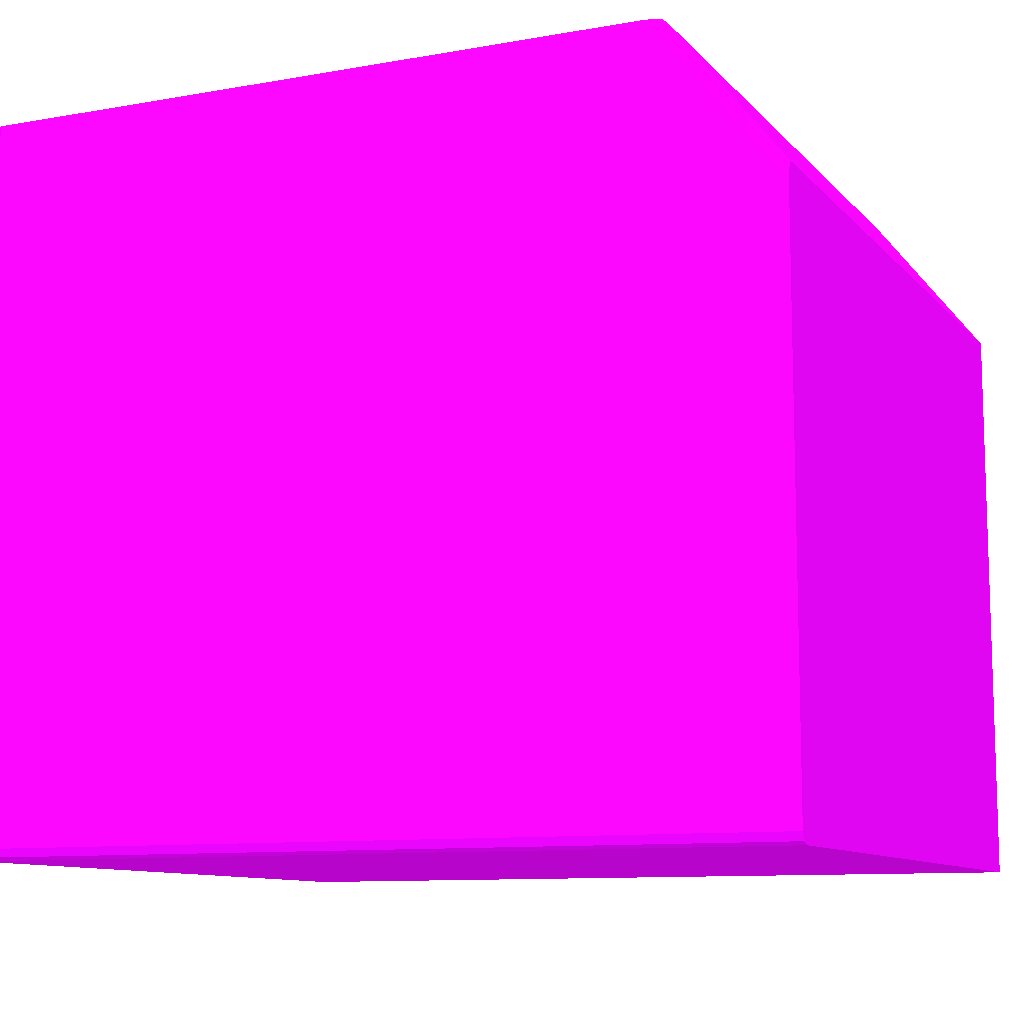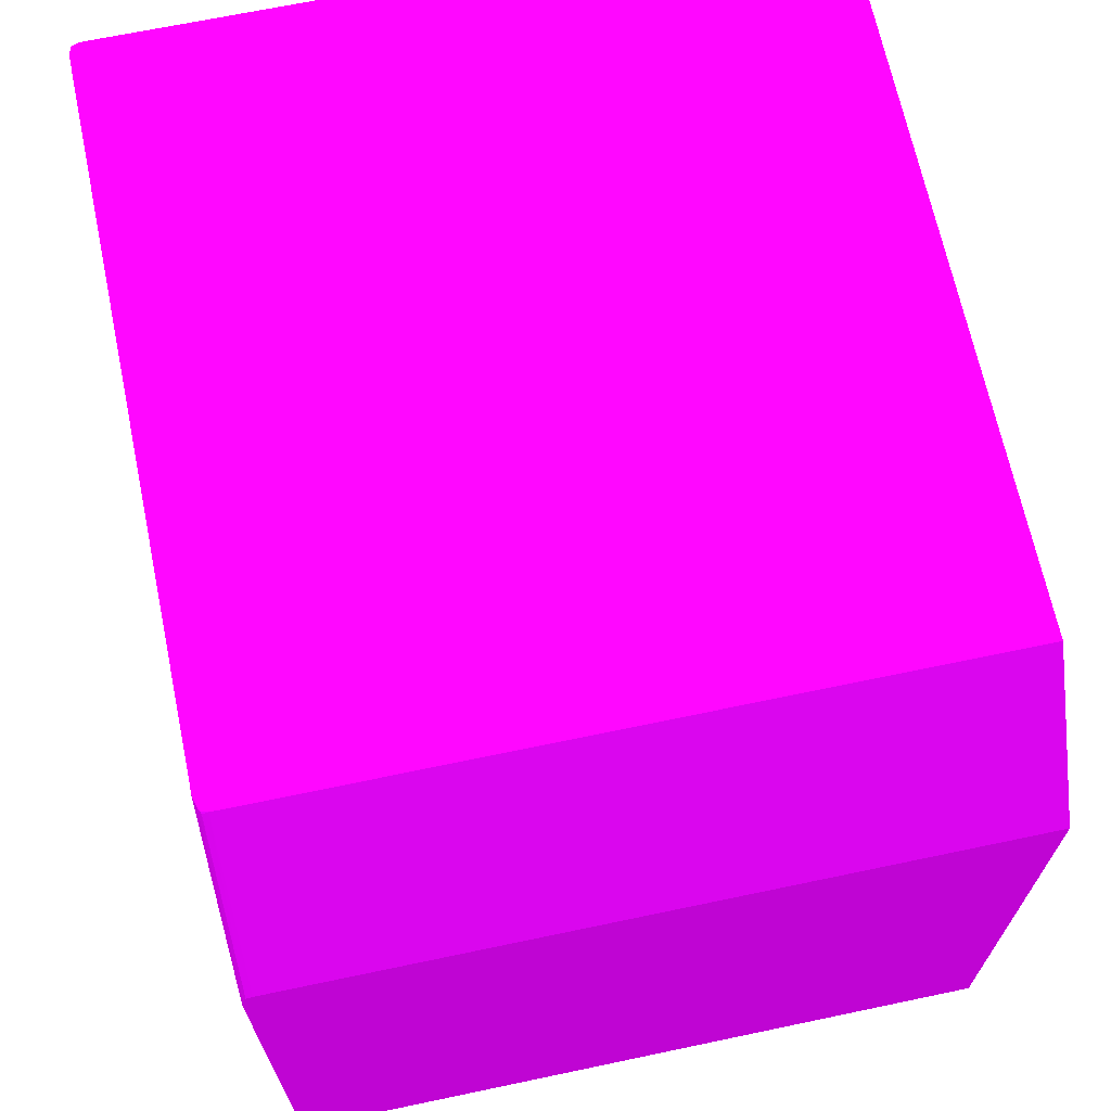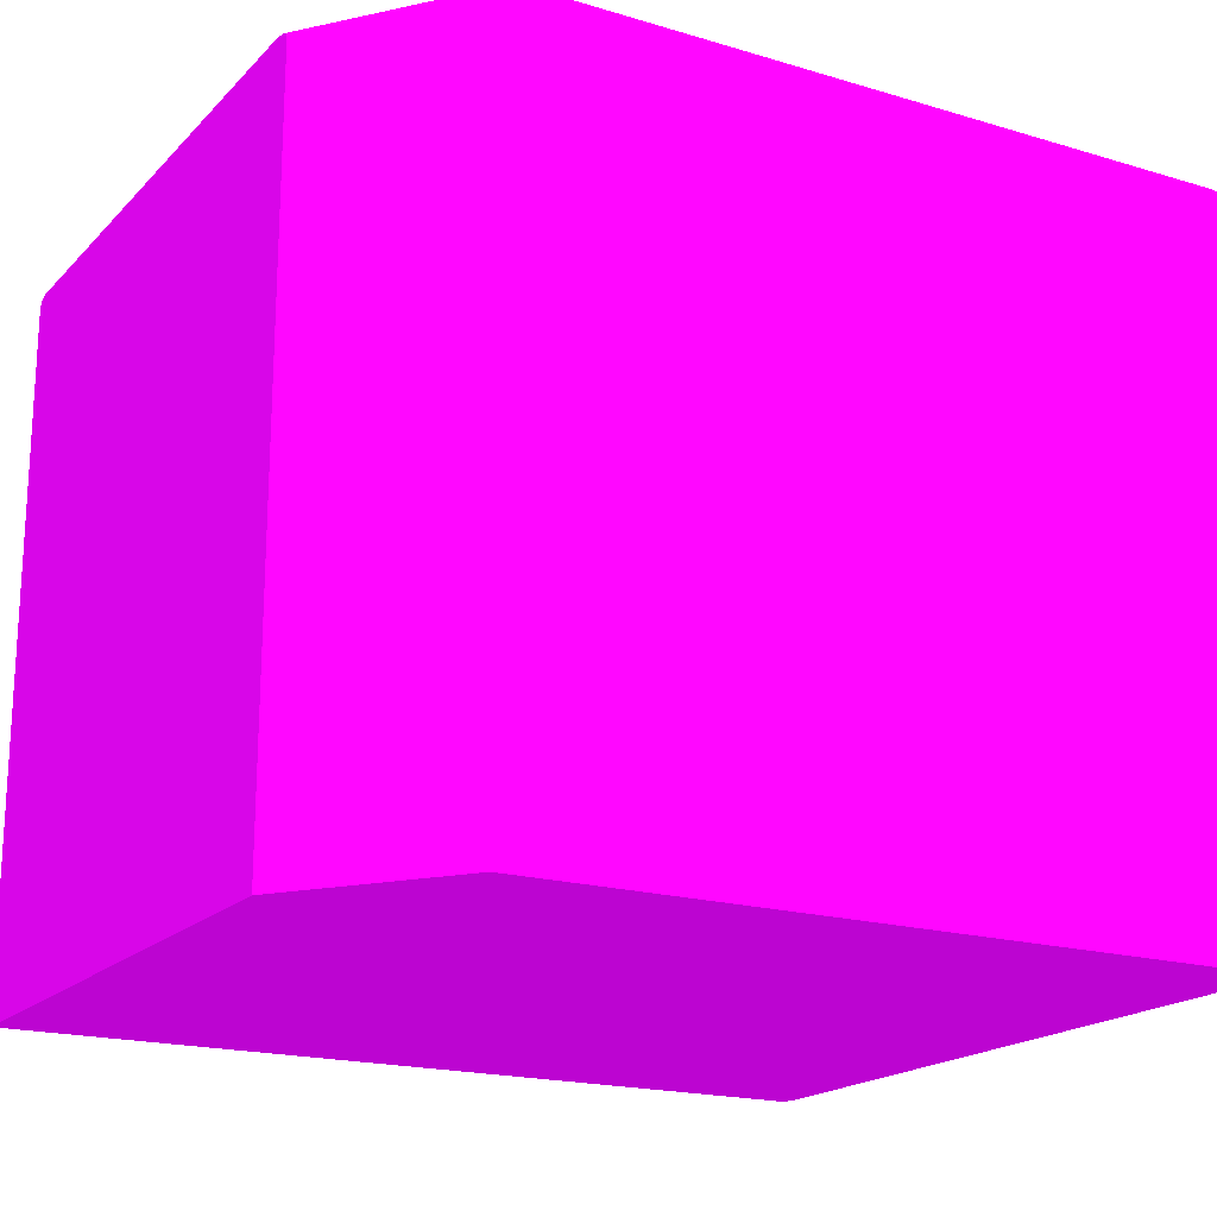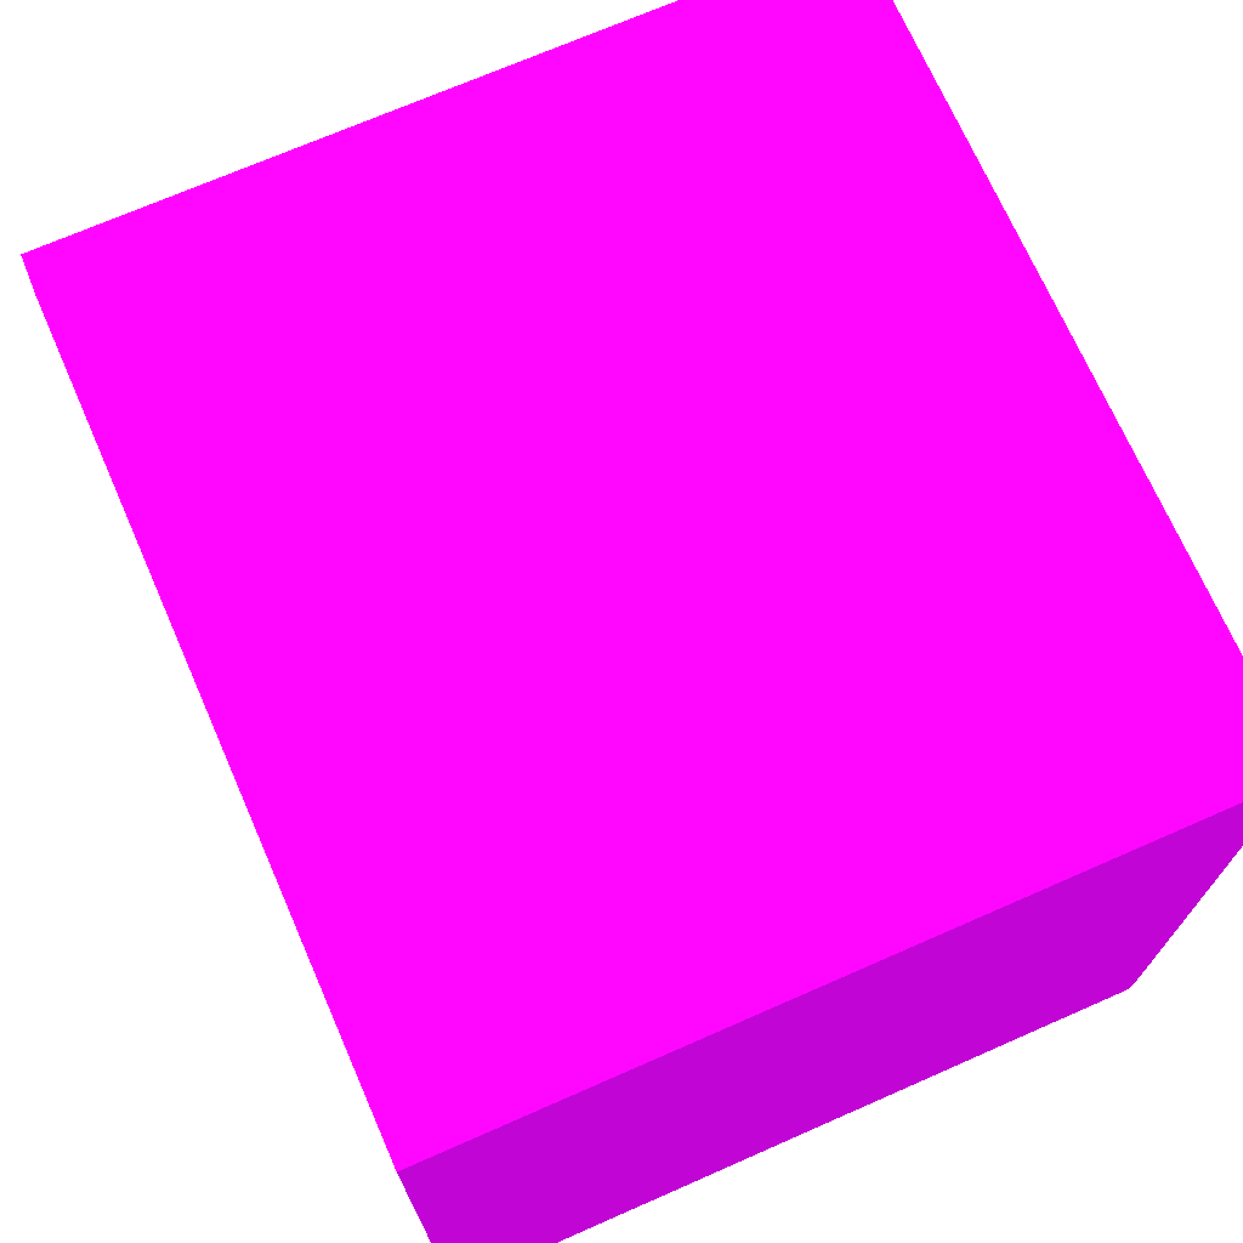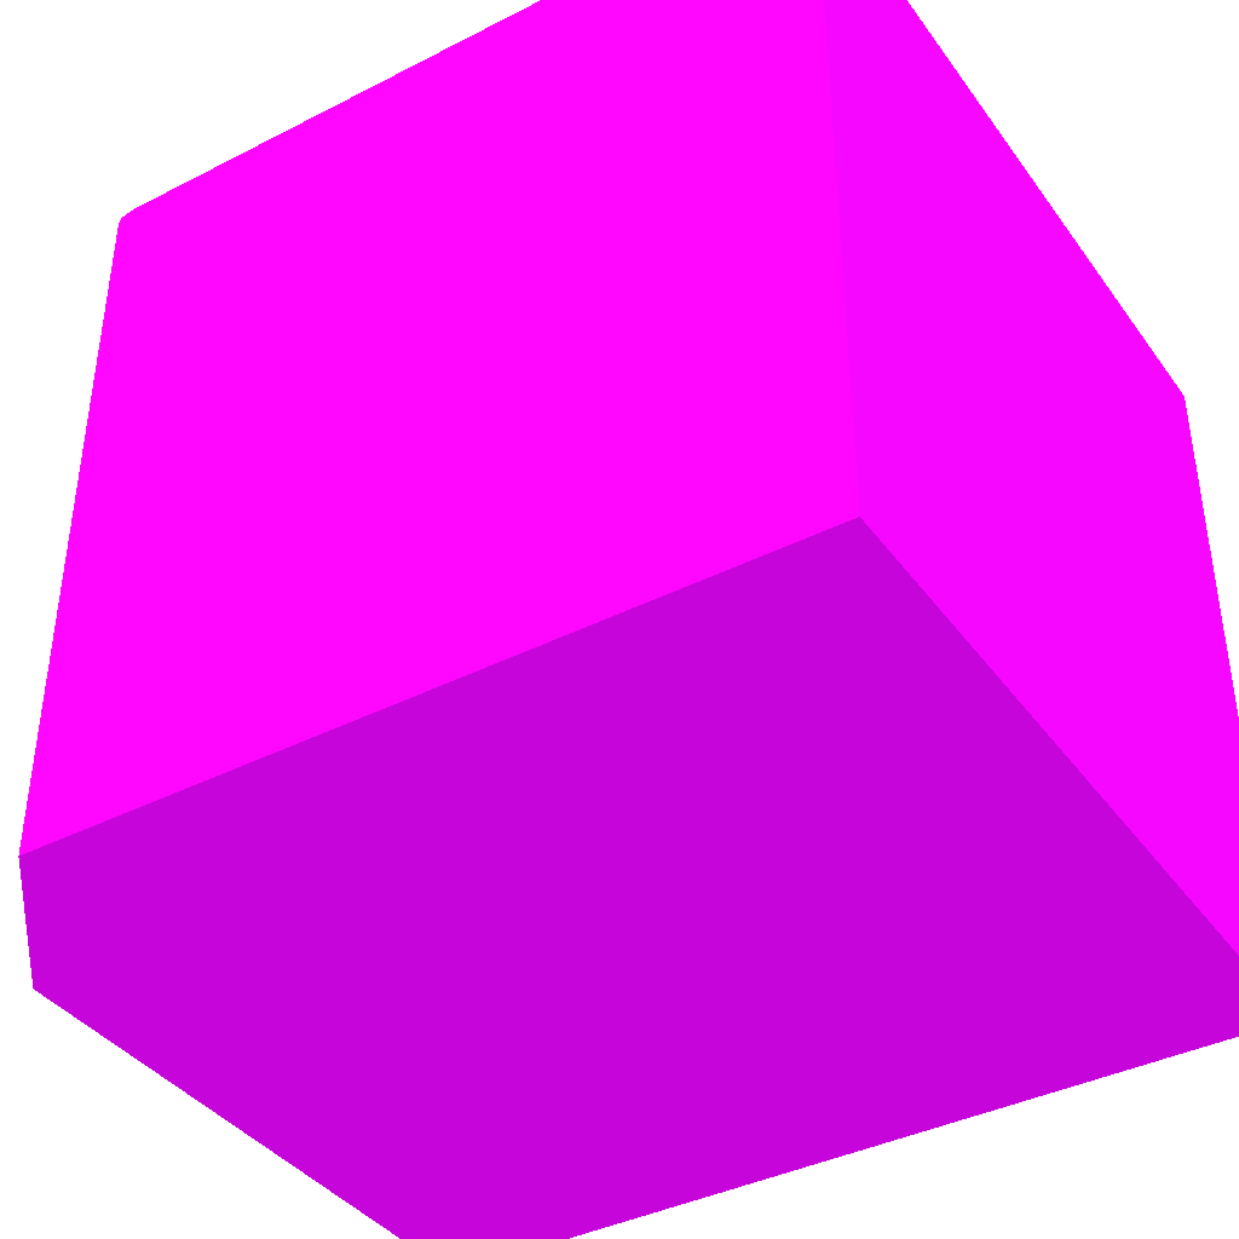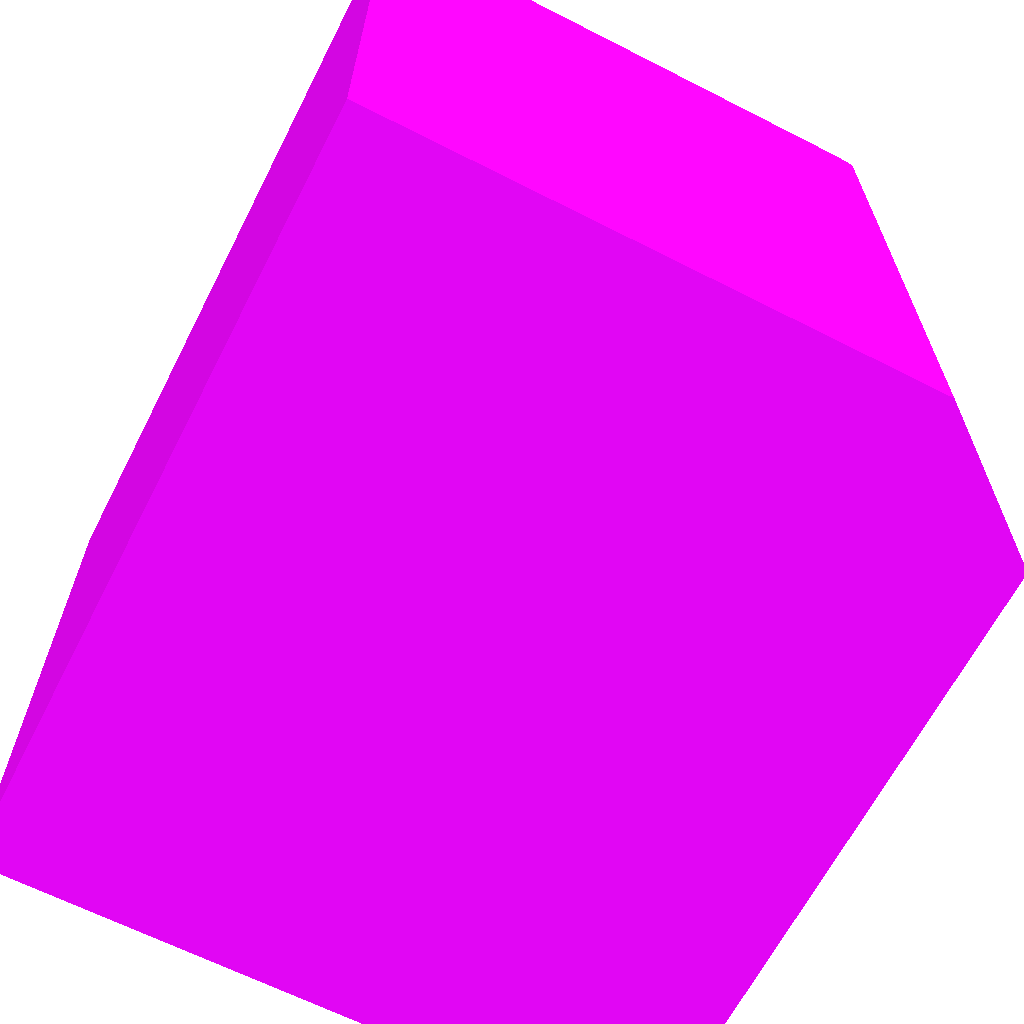
<metadata>
{"format":"obj","ext":"obj","renderer":"f3d","projection":"perspective","resolution":1024,"background":"white","views":[{"elev":-10.4,"azim":-155.9,"up":"+Z"},{"elev":67.7,"azim":-101.9,"up":"+Z"},{"elev":-18.8,"azim":-29.7,"up":"+Y"},{"elev":71.1,"azim":66.3,"up":"+Z"},{"elev":-39.4,"azim":32.4,"up":"+Y"},{"elev":-65.1,"azim":-117.1,"up":"+Y"}]}
</metadata>
<code>
v 0.008002 0.0128 -0.03821 0.5647 0.01569 0.6157
v 0.008002 0.0128 -0.01704 0.5647 0.01569 0.6157
v 0.008002 0.03781 -0.03821 0.5647 0.01569 0.6157
v 0.03781 0.0128 -0.03821 0.5647 0.01569 0.6157
v 0.008002 0.03743 -0.01704 0.5647 0.01569 0.6157
v 0.01215 0.0128 -0.01171 0.5647 0.01569 0.6157
v 0.008002 0.03794 -0.03816 0.5647 0.01569 0.6157
v 0.03781 0.03781 -0.03821 0.5647 0.01569 0.6157
v 0.03805 0.0128 -0.03812 0.5647 0.01569 0.6157
v 0.008002 0.03781 -0.01704 0.5647 0.01569 0.6157
v 0.01215 0.03743 -0.01171 0.5647 0.01569 0.6157
v 0.03821 0.0128 -0.01171 0.5647 0.01569 0.6157
v 0.008002 0.0381 -0.0381 0.5647 0.01569 0.6157
v 0.03781 0.0381 -0.0381 0.5647 0.01569 0.6157
v 0.03807 0.03807 -0.03807 0.5647 0.01569 0.6157
v 0.0381 0.03781 -0.0381 0.5647 0.01569 0.6157
v 0.0381 0.0128 -0.0381 0.5647 0.01569 0.6157
v 0.008002 0.03802 -0.01707 0.5647 0.01569 0.6157
v 0.01215 0.03781 -0.01171 0.5647 0.01569 0.6157
v 0.03821 0.0128 -0.03781 0.5647 0.01569 0.6157
v 0.03821 0.03781 -0.01171 0.5647 0.01569 0.6157
v 0.008002 0.03821 -0.03781 0.5647 0.01569 0.6157
v 0.03781 0.03821 -0.03781 0.5647 0.01569 0.6157
v 0.0381 0.0381 -0.03781 0.5647 0.01569 0.6157
v 0.03821 0.03781 -0.03781 0.5647 0.01569 0.6157
v 0.008002 0.03812 -0.0173 0.5647 0.01569 0.6157
v 0.01215 0.03802 -0.01175 0.5647 0.01569 0.6157
v 0.01221 0.03804 -0.01171 0.5647 0.01569 0.6157
v 0.0381 0.0381 -0.01171 0.5647 0.01569 0.6157
v 0.008002 0.03821 -0.01805 0.5647 0.01569 0.6157
v 0.03781 0.03821 -0.01171 0.5647 0.01569 0.6157
v 0.0379 0.03818 -0.01171 0.5647 0.01569 0.6157
v 0.008171 0.03817 -0.01729 0.5647 0.01569 0.6157
v 0.008002 0.0382 -0.01767 0.5647 0.01569 0.6157
v 0.01234 0.03811 -0.01171 0.5647 0.01569 0.6157
v 0.008171 0.03821 -0.01767 0.5647 0.01569 0.6157
v 0.01273 0.03821 -0.01171 0.5647 0.01569 0.6157
v 0.01235 0.03817 -0.01197 0.5647 0.01569 0.6157
f 1 2 5
f 1 5 10
f 1 10 18
f 1 18 26
f 1 26 34
f 1 34 30
f 1 30 22
f 1 22 13
f 1 13 7
f 1 7 3
f 1 3 8
f 1 8 4
f 1 4 9
f 1 9 17
f 1 17 20
f 1 20 12
f 1 12 6
f 1 6 2
f 2 6 11
f 2 11 5
f 3 7 8
f 4 8 9
f 5 11 10
f 6 12 21
f 6 21 29
f 6 29 32
f 6 32 31
f 6 31 37
f 6 37 35
f 6 35 28
f 6 28 19
f 6 19 11
f 7 13 14
f 7 14 8
f 8 14 15
f 8 15 16
f 8 16 9
f 9 16 17
f 10 11 19
f 10 19 18
f 12 20 25
f 12 25 21
f 13 22 23
f 13 23 14
f 14 23 15
f 15 24 25
f 15 25 16
f 15 23 24
f 16 25 20
f 16 20 17
f 18 19 27
f 18 27 28
f 18 28 26
f 19 28 27
f 21 25 24
f 21 24 29
f 22 30 36
f 22 36 37
f 22 37 31
f 22 31 23
f 23 31 32
f 23 32 24
f 24 32 29
f 26 33 34
f 26 28 35
f 26 35 33
f 30 34 36
f 33 35 38
f 33 38 37
f 33 37 34
f 34 37 36
f 35 37 38

</code>
